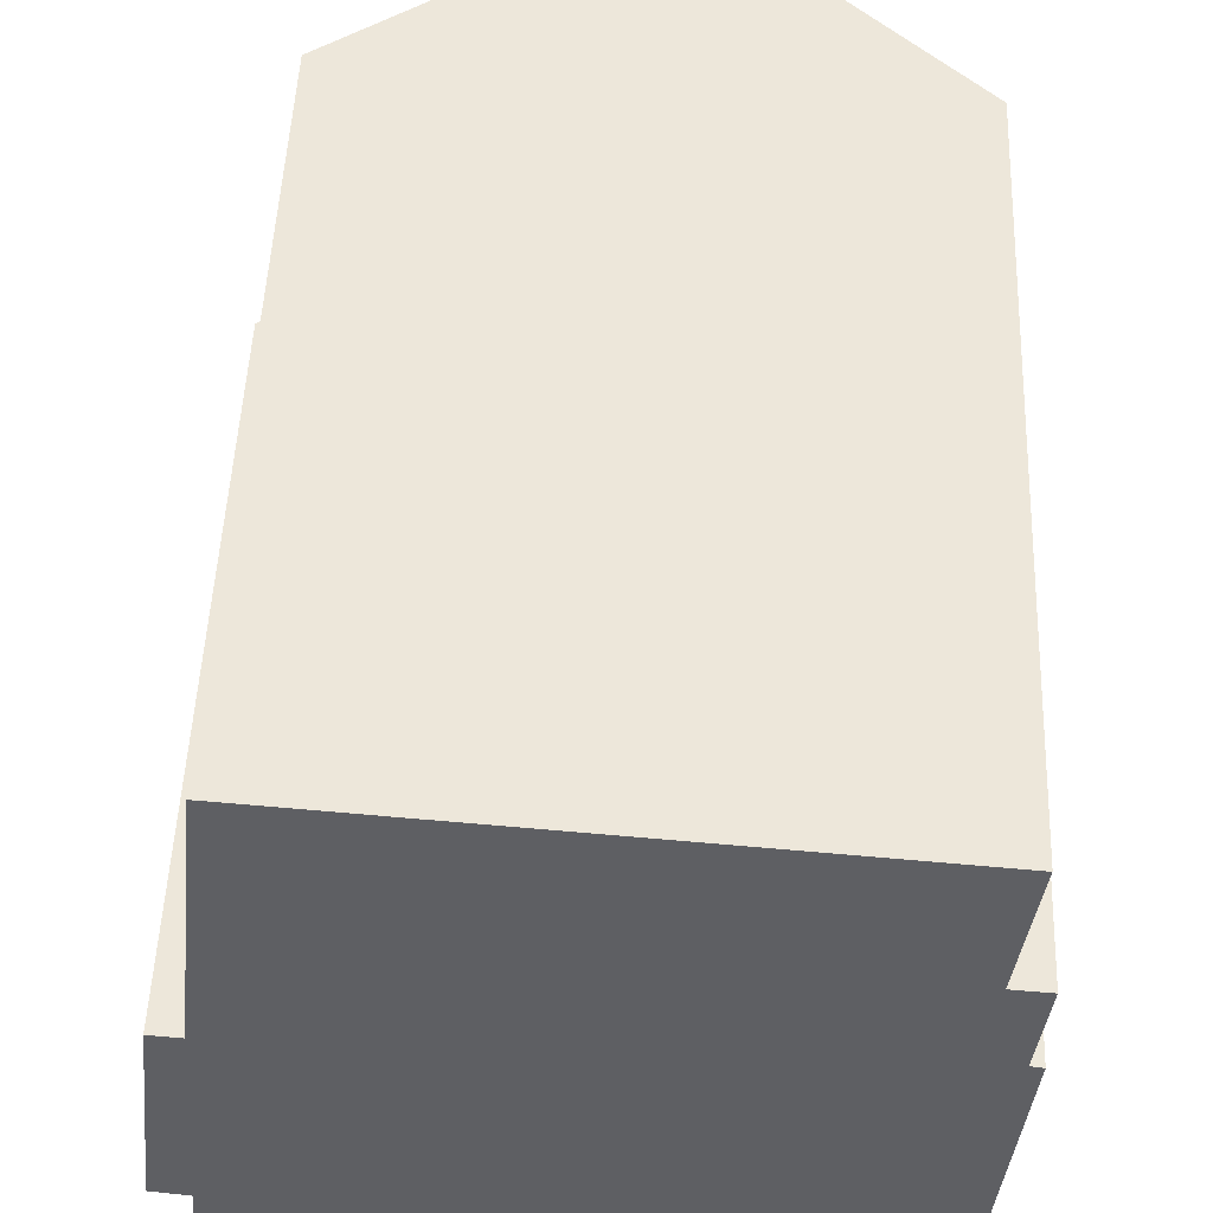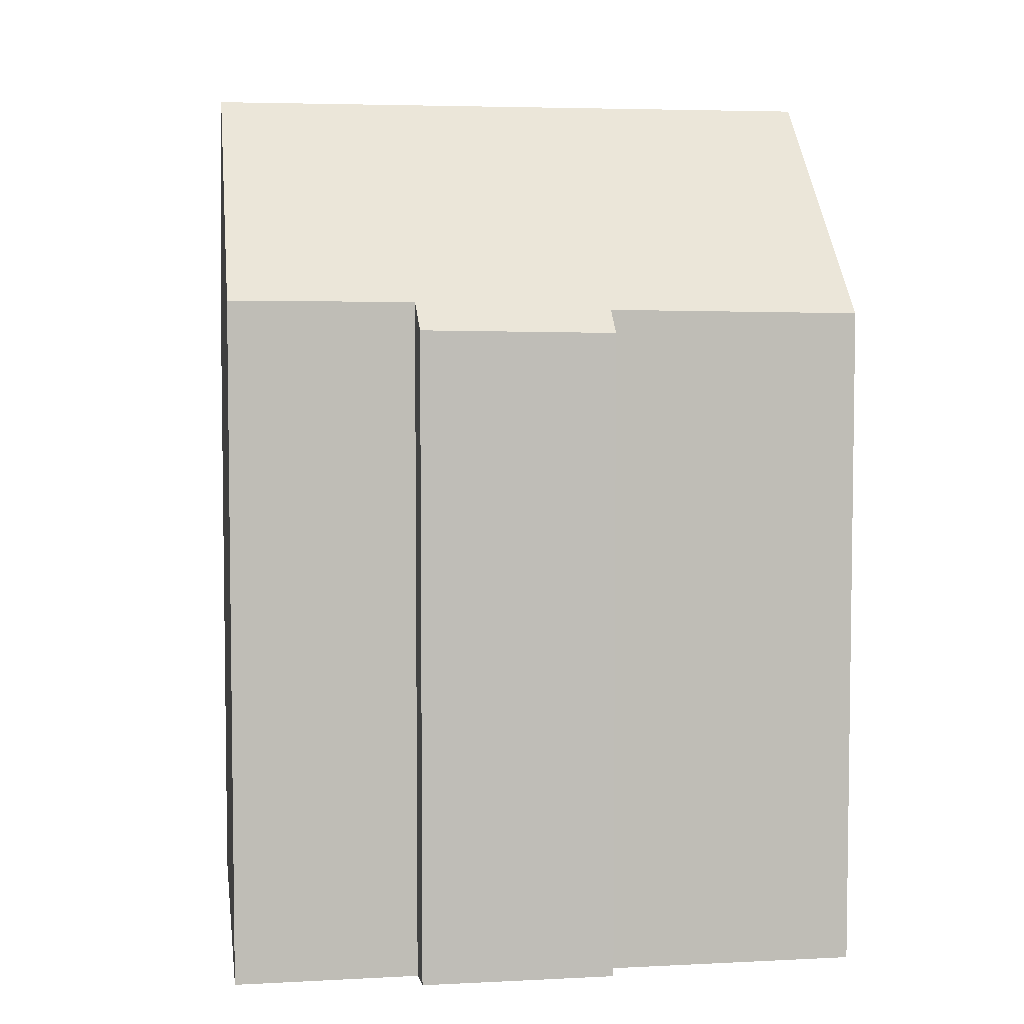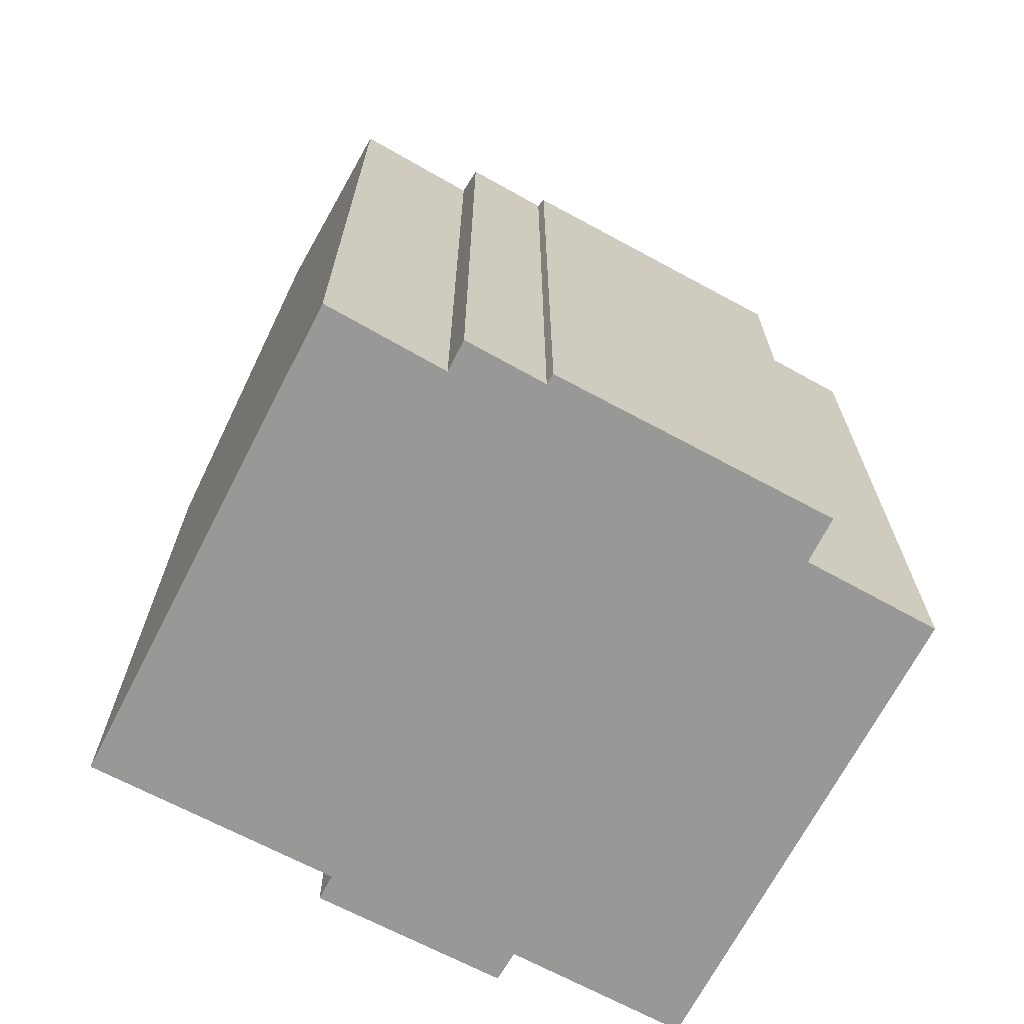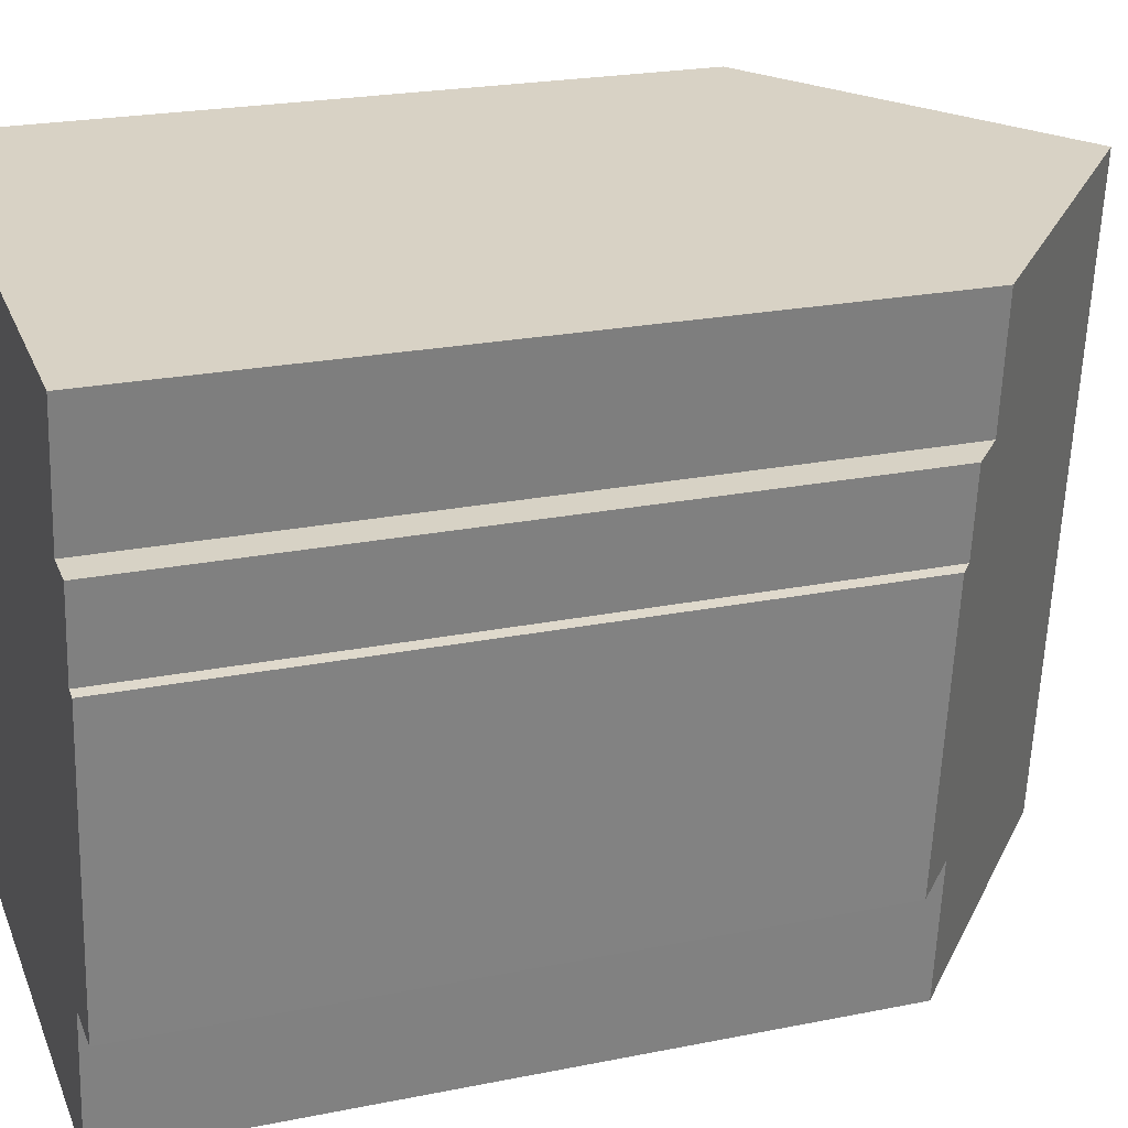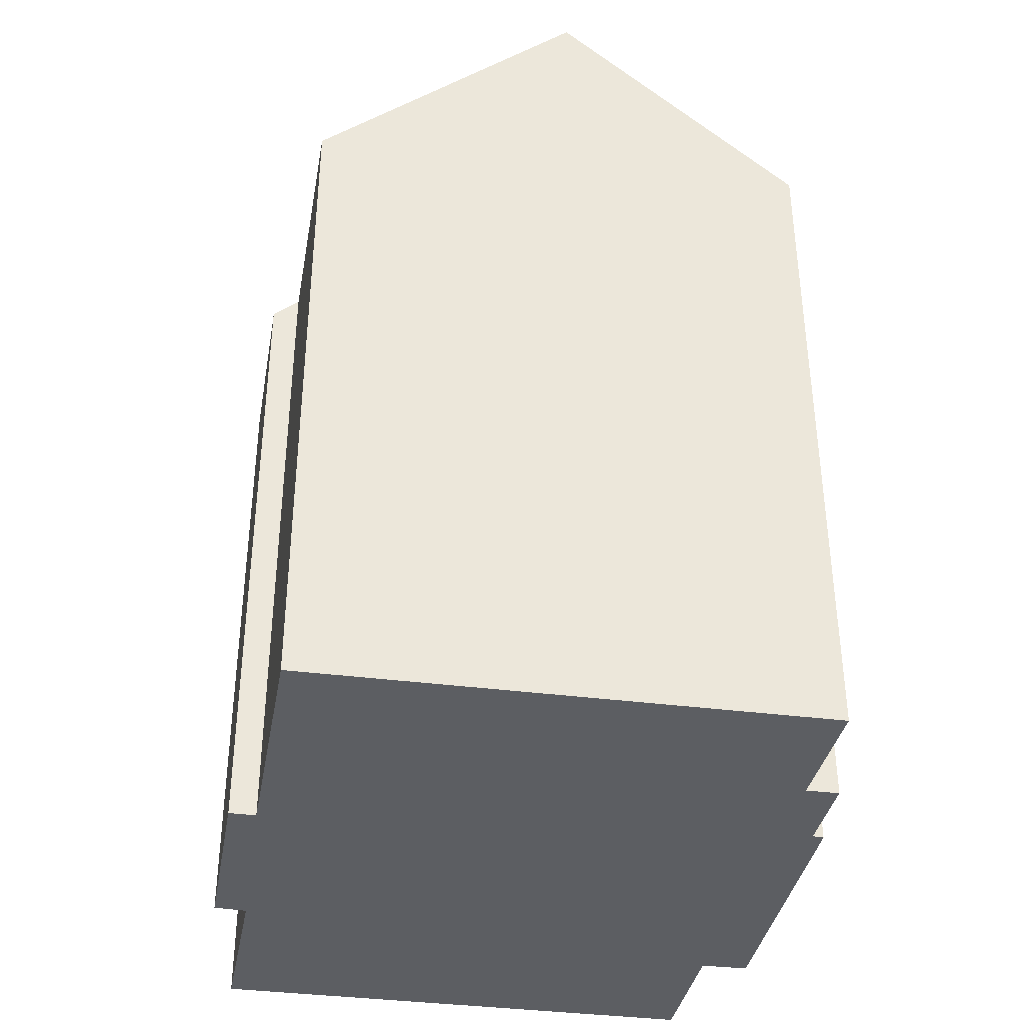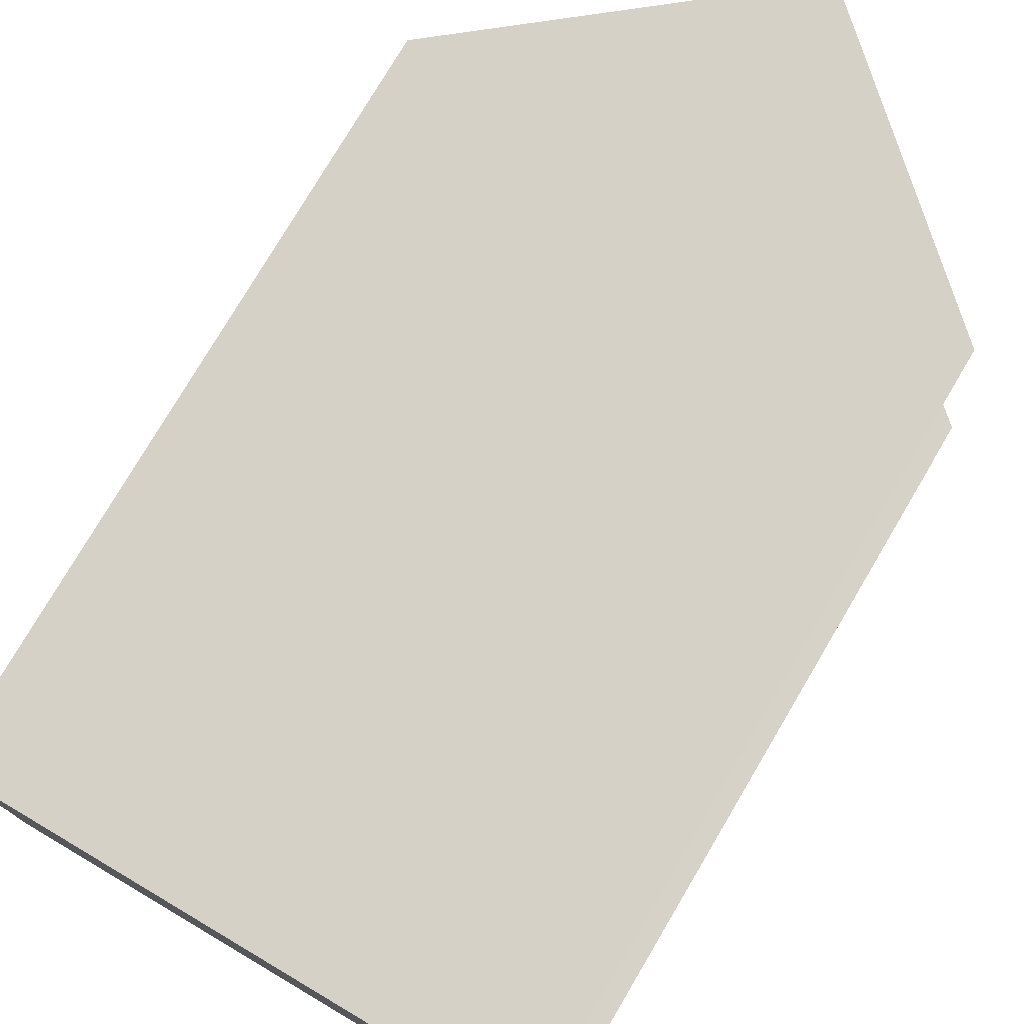
<metadata>
{"format":"obj","ext":"obj","renderer":"f3d","projection":"perspective","resolution":1024,"background":"white","views":[{"elev":49.2,"azim":2.3,"up":"+Z"},{"elev":5.1,"azim":-93.4,"up":"+Y"},{"elev":-68.5,"azim":67.6,"up":"+Y"},{"elev":22.8,"azim":70.9,"up":"+Z"},{"elev":-37.9,"azim":-4.4,"up":"+Y"},{"elev":77.2,"azim":30.6,"up":"+Z"}]}
</metadata>
<code>
v  7.935 21.22 9.969
v  11.89 16.36 -5.42
v  6.224 21.22 -4.939
v  12.26 16.36 -2.183
v  13.37 15.41 -2.261
v  13.82 15.69 4.554
v  14.08 15.47 4.511
v  13.29 16.34 6.566
v  13.68 16.29 9.482
v  14.06 15.68 6.506
v  2.04 16.16 10.47
v  1.08 15.93 4.529
v  1.671 15.85 10.5
v  0.758 16.11 -0.103
v  0 15.45 9.462e-16
v  0.581 16.38 -4.46
v  0.296 16.14 -4.436
v  0.449 15.39 4.587
v  13.29 -4.021e-16 6.566
v  13.68 -5.806e-16 9.482
v  13.82 -2.789e-16 4.554
v  14.06 -3.984e-16 6.506
v  14.08 -2.762e-16 4.511
v  13.37 1.384e-16 -2.261
v  11.89 3.319e-16 -5.42
v  12.26 1.337e-16 -2.183
v  1.08 -2.773e-16 4.529
v  0.449 -2.809e-16 4.587
v  1.671 -6.43e-16 10.5
v  7.935 -6.104e-16 9.969
v  2.04 -6.411e-16 10.47
v  6.224 3.024e-16 -4.939
v  0.581 2.731e-16 -4.46
v  0.296 2.716e-16 -4.436
v  0.758 6.307e-18 -0.103
v  0 0 0
g defaultobject
f 1 2 3
f 2 1 4
f 4 1 5
f 5 1 6
f 5 6 7
f 6 1 8
f 8 1 9
f 10 6 8
f 11 12 13
f 12 11 1
f 12 1 3
f 12 3 14
f 12 14 15
f 14 3 16
f 14 16 17
f 15 18 12
f 9 19 8
f 19 9 20
f 10 21 6
f 21 10 22
f 23 5 7
f 5 23 24
f 4 25 2
f 25 4 26
f 19 10 8
f 10 19 22
f 21 7 6
f 7 21 23
f 18 27 12
f 27 18 28
f 11 9 1
f 9 11 13
f 9 13 29
f 9 29 30
f 9 30 20
f 30 29 31
f 5 26 4
f 26 5 24
f 2 16 3
f 16 2 25
f 16 25 17
f 17 25 32
f 17 32 33
f 17 33 34
f 35 15 14
f 15 35 36
f 34 14 17
f 14 34 35
f 36 18 15
f 18 36 28
f 27 13 12
f 13 27 29
f 25 26 32
f 36 27 28
f 27 36 20
f 20 36 19
f 19 36 35
f 19 35 34
f 19 34 22
f 22 34 21
f 21 34 23
f 23 34 26
f 23 26 24
f 26 34 33
f 26 33 32
f 27 31 29
f 31 27 30
f 30 27 20

</code>
